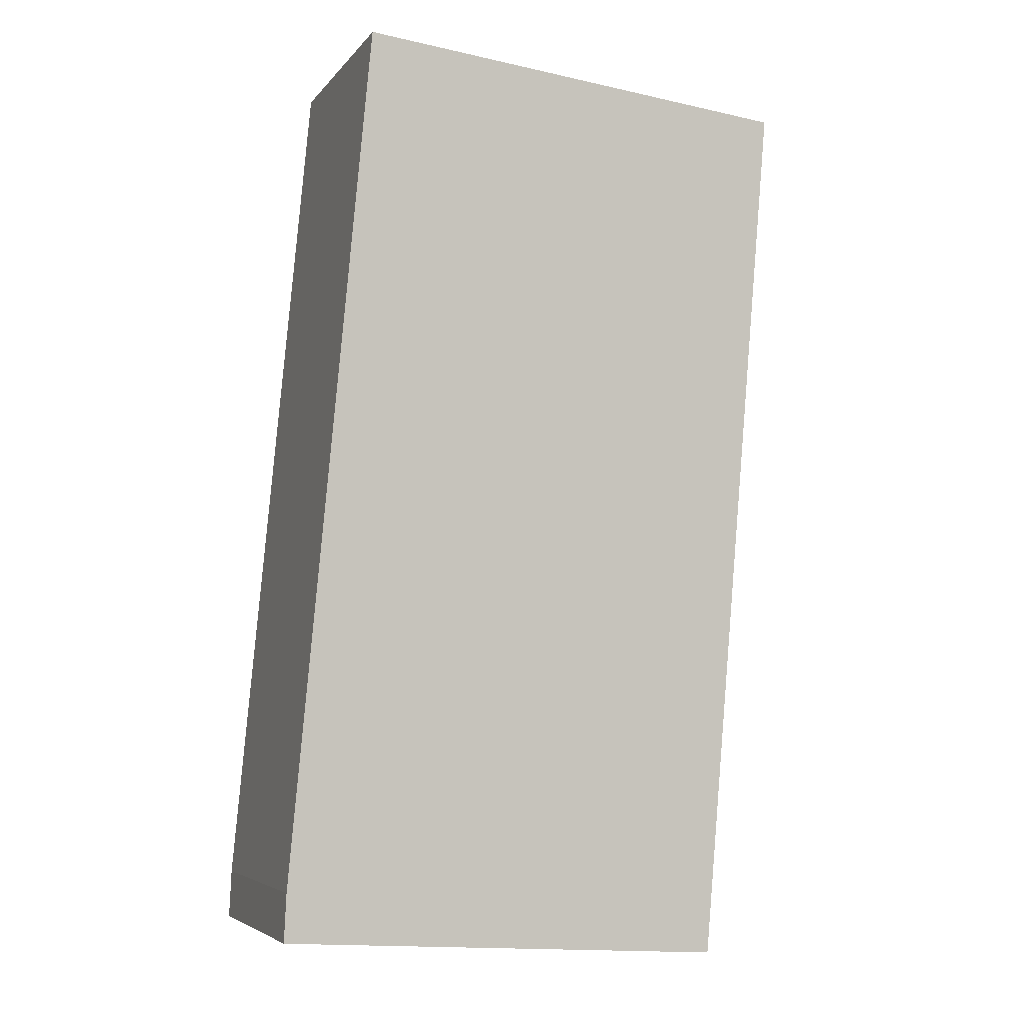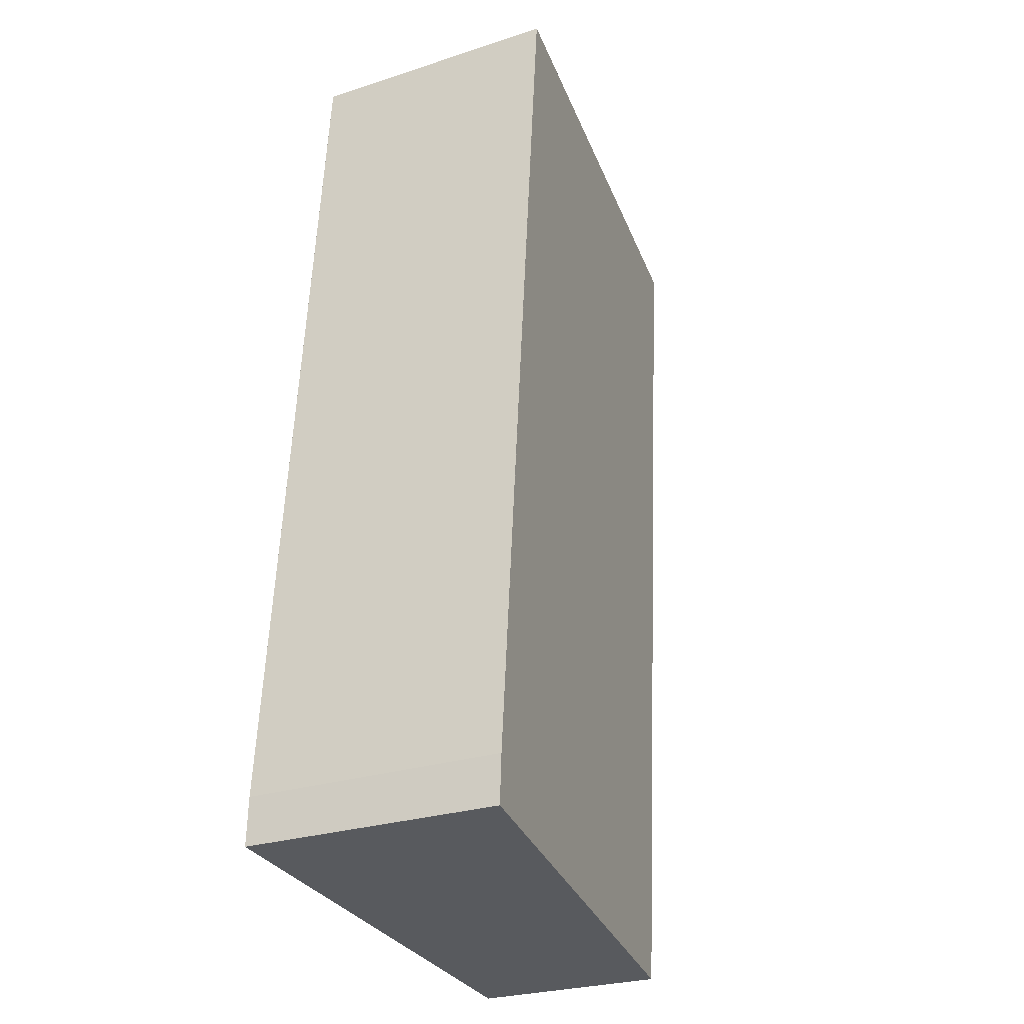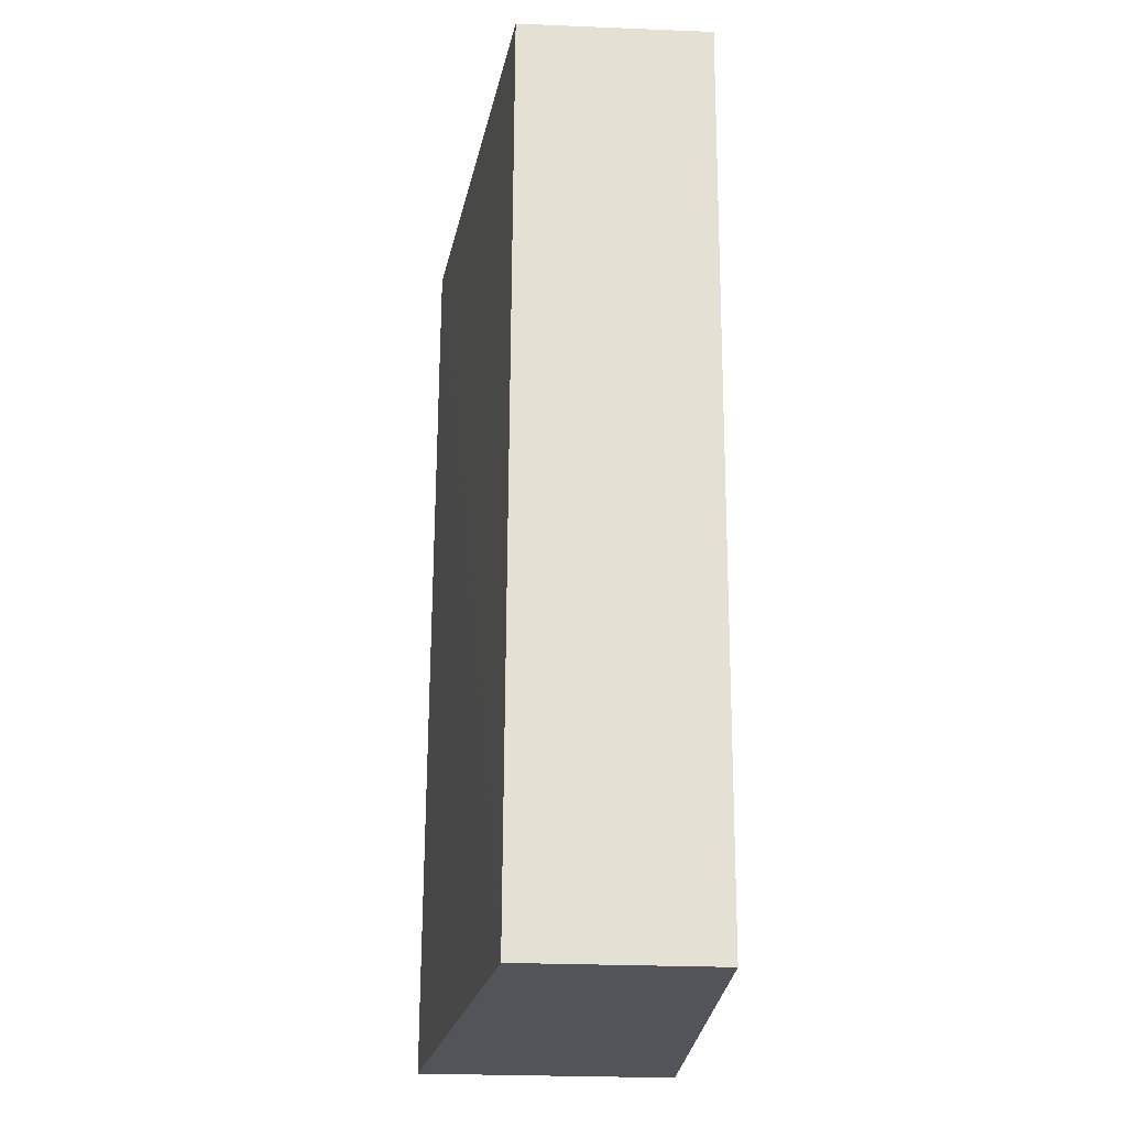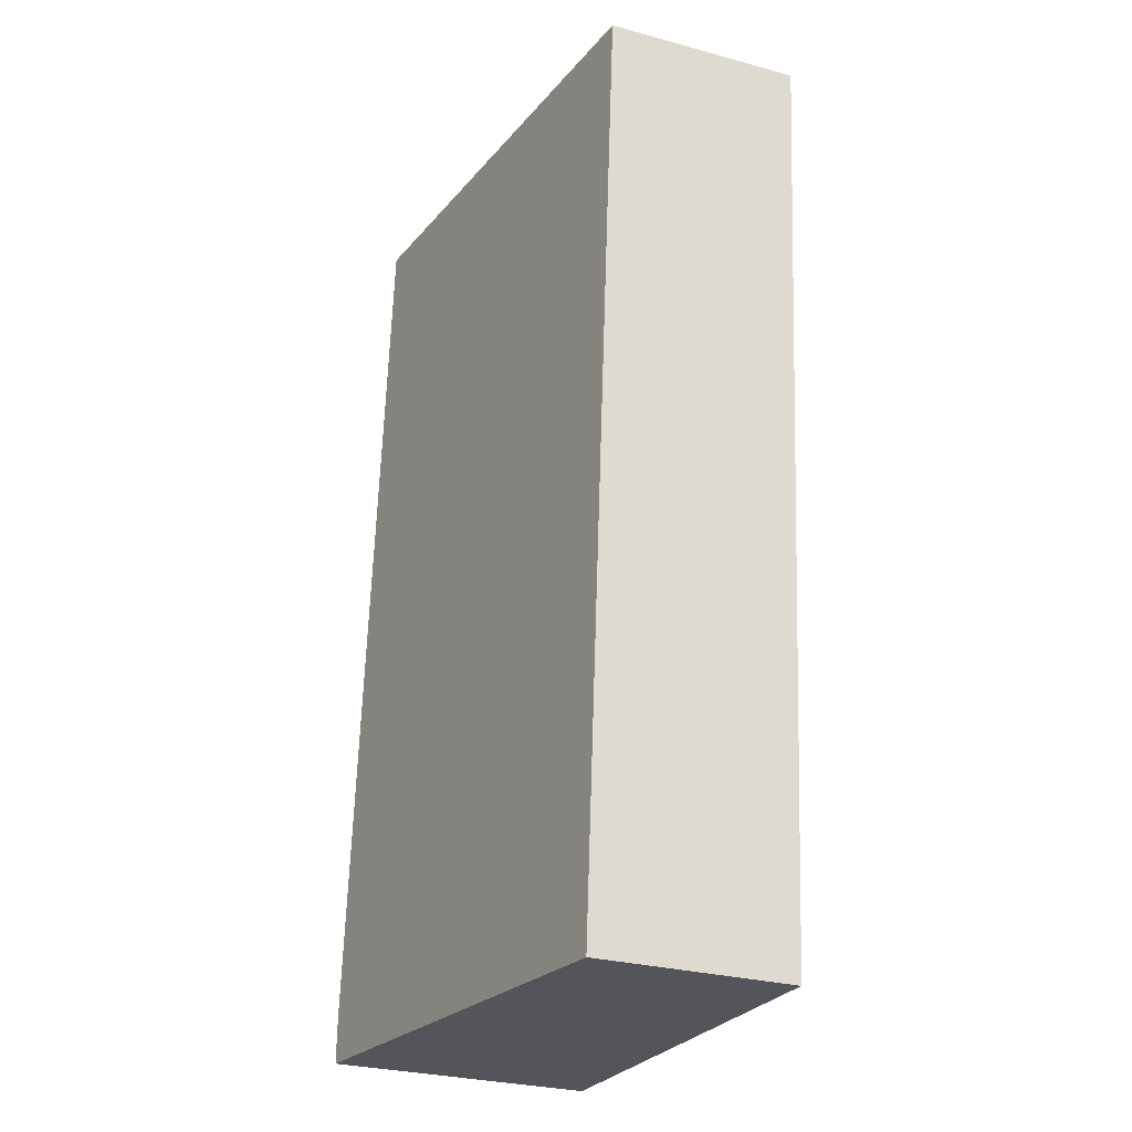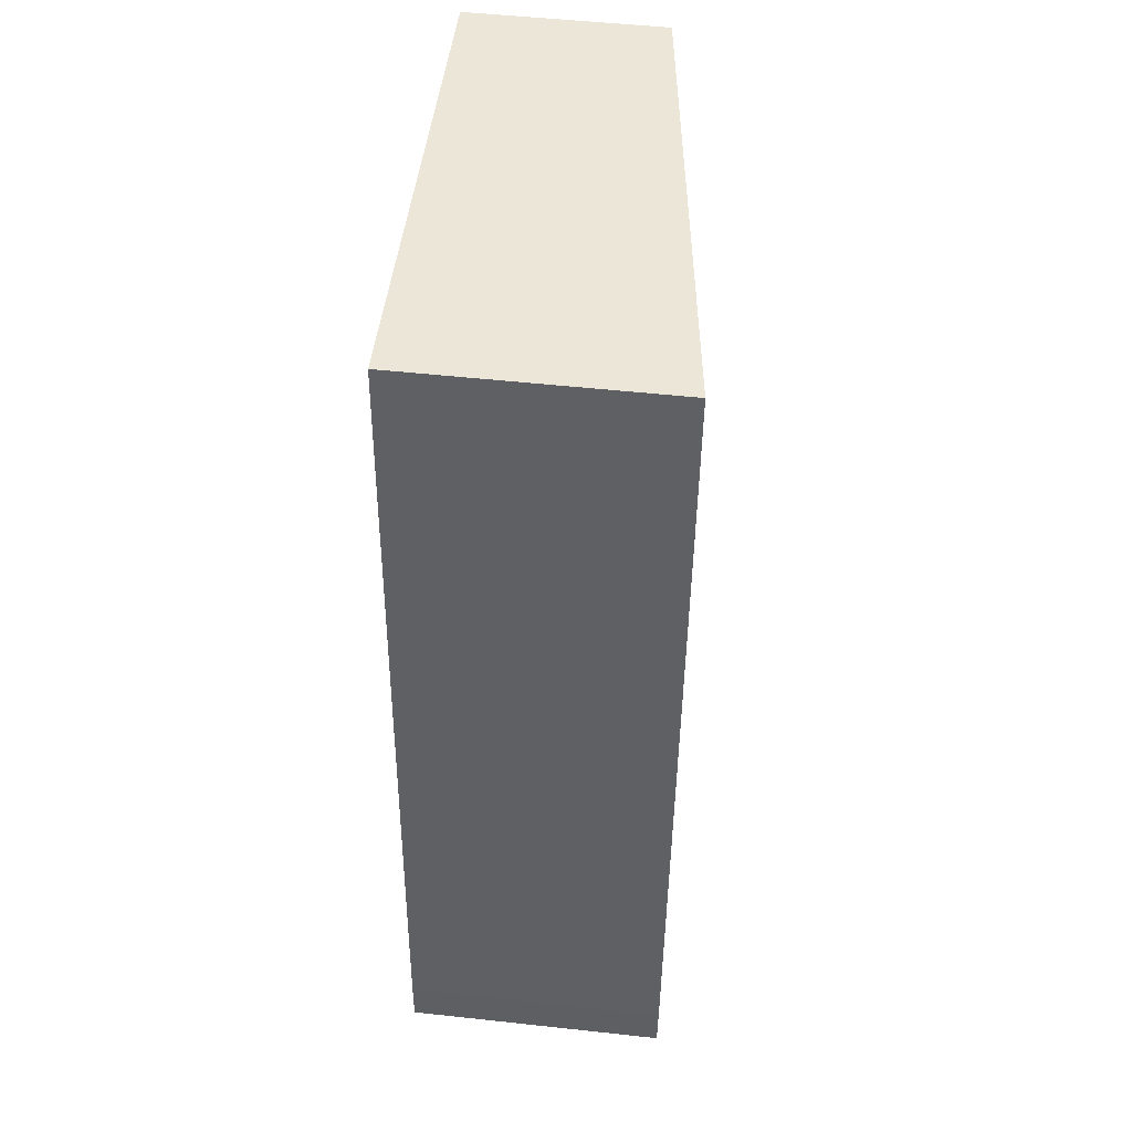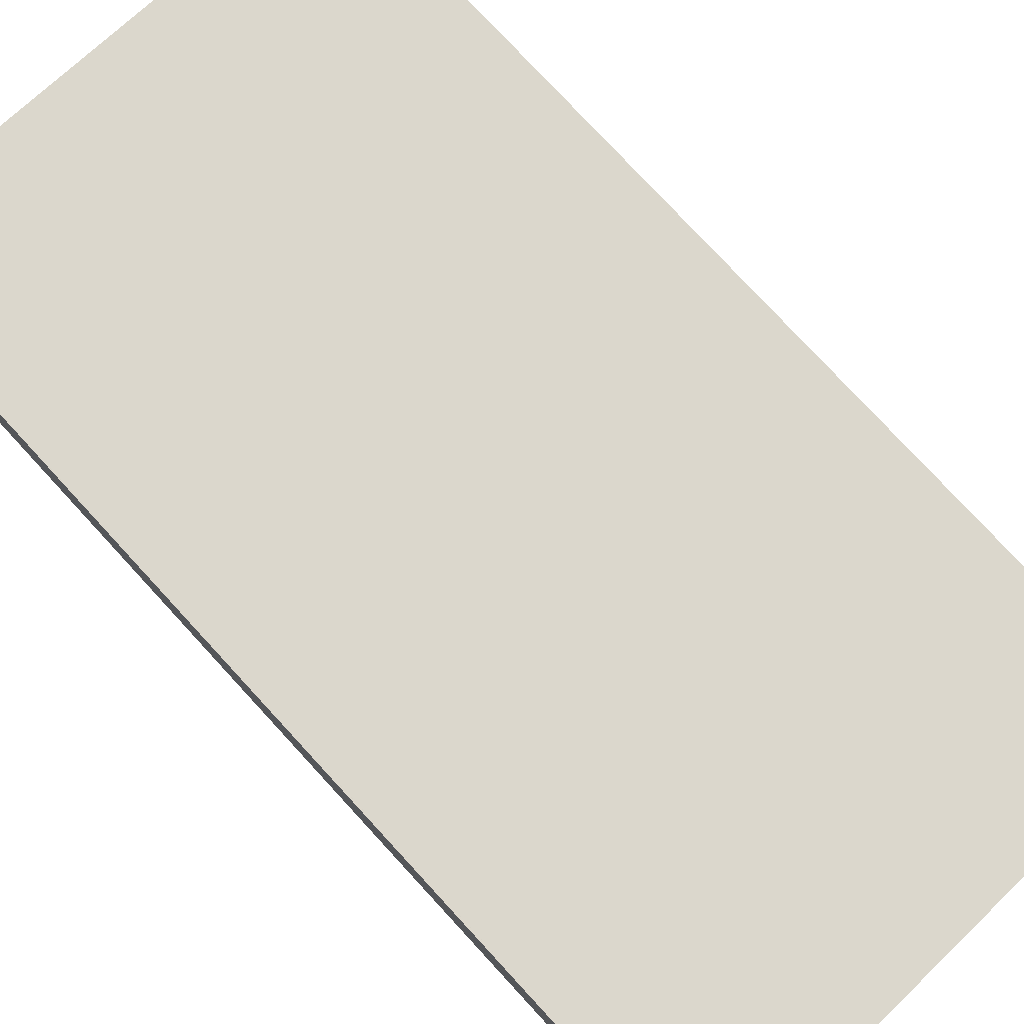
<metadata>
{"format":"obj","ext":"obj","renderer":"f3d","projection":"perspective","resolution":1024,"background":"white","views":[{"elev":-5.2,"azim":160.4,"up":"+Z"},{"elev":-26.9,"azim":116.8,"up":"+Z"},{"elev":-28.0,"azim":-93.5,"up":"+Z"},{"elev":-29.0,"azim":-111.9,"up":"+Z"},{"elev":51.8,"azim":96.7,"up":"+Z"},{"elev":79.2,"azim":132.0,"up":"+Y"}]}
</metadata>
<code>
v  2.88 1.57 0.181
v  0.48 1.166 -5.548
v  0 1.17 7.164e-17
v  3.38 1.569 -5.327
v  2.905 1.57 -0.08
v  3.367 1.571 -5.037
v  3.38 3.262e-16 -5.327
v  0.48 3.397e-16 -5.548
v  0 0 0
v  2.88 -1.108e-17 0.181
v  3.367 3.084e-16 -5.037
v  2.905 4.899e-18 -0.08
g defaultobject
f 1 2 3
f 2 1 4
f 4 1 5
f 4 5 6
f 7 2 4
f 2 7 8
f 2 9 3
f 9 2 8
f 3 10 1
f 10 3 9
f 11 4 6
f 4 11 7
f 10 5 1
f 5 10 6
f 6 10 11
f 11 10 12
f 7 9 8
f 9 7 10
f 10 7 11
f 10 11 12

</code>
